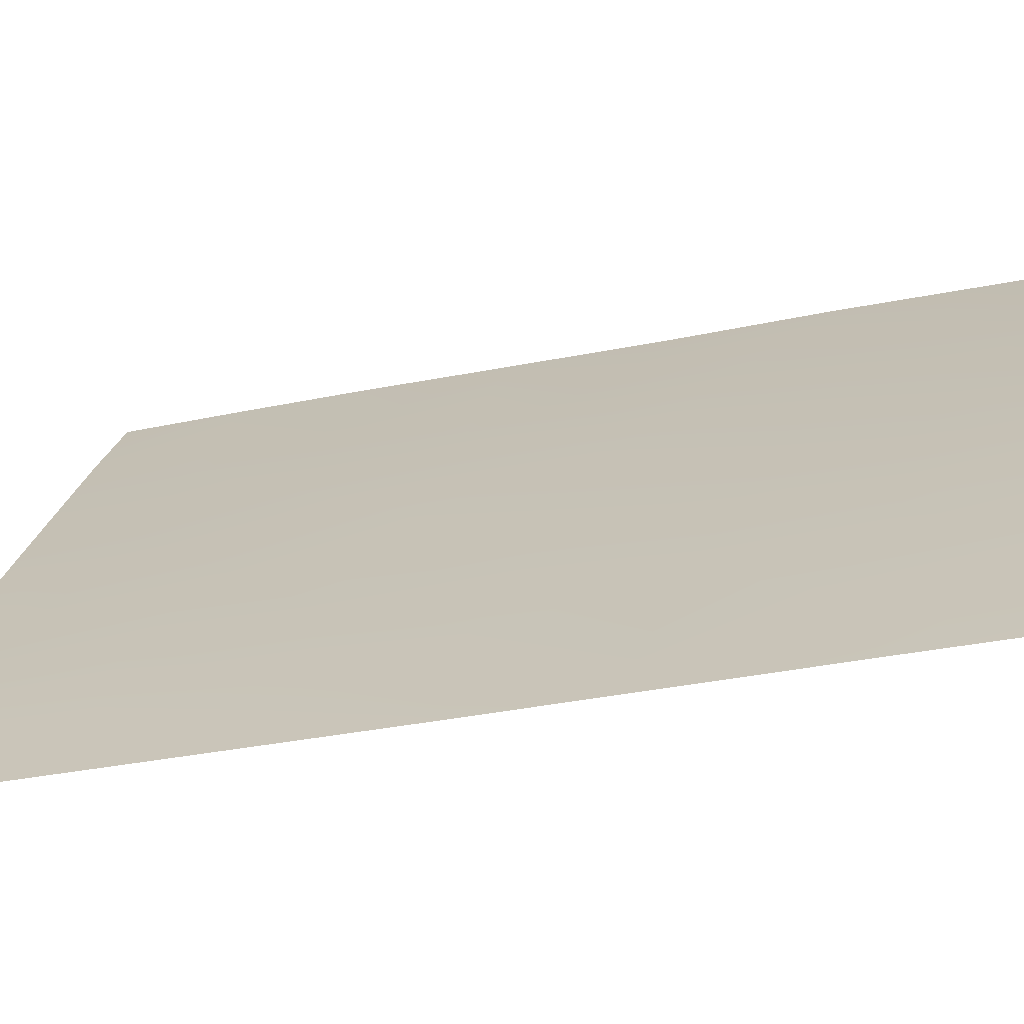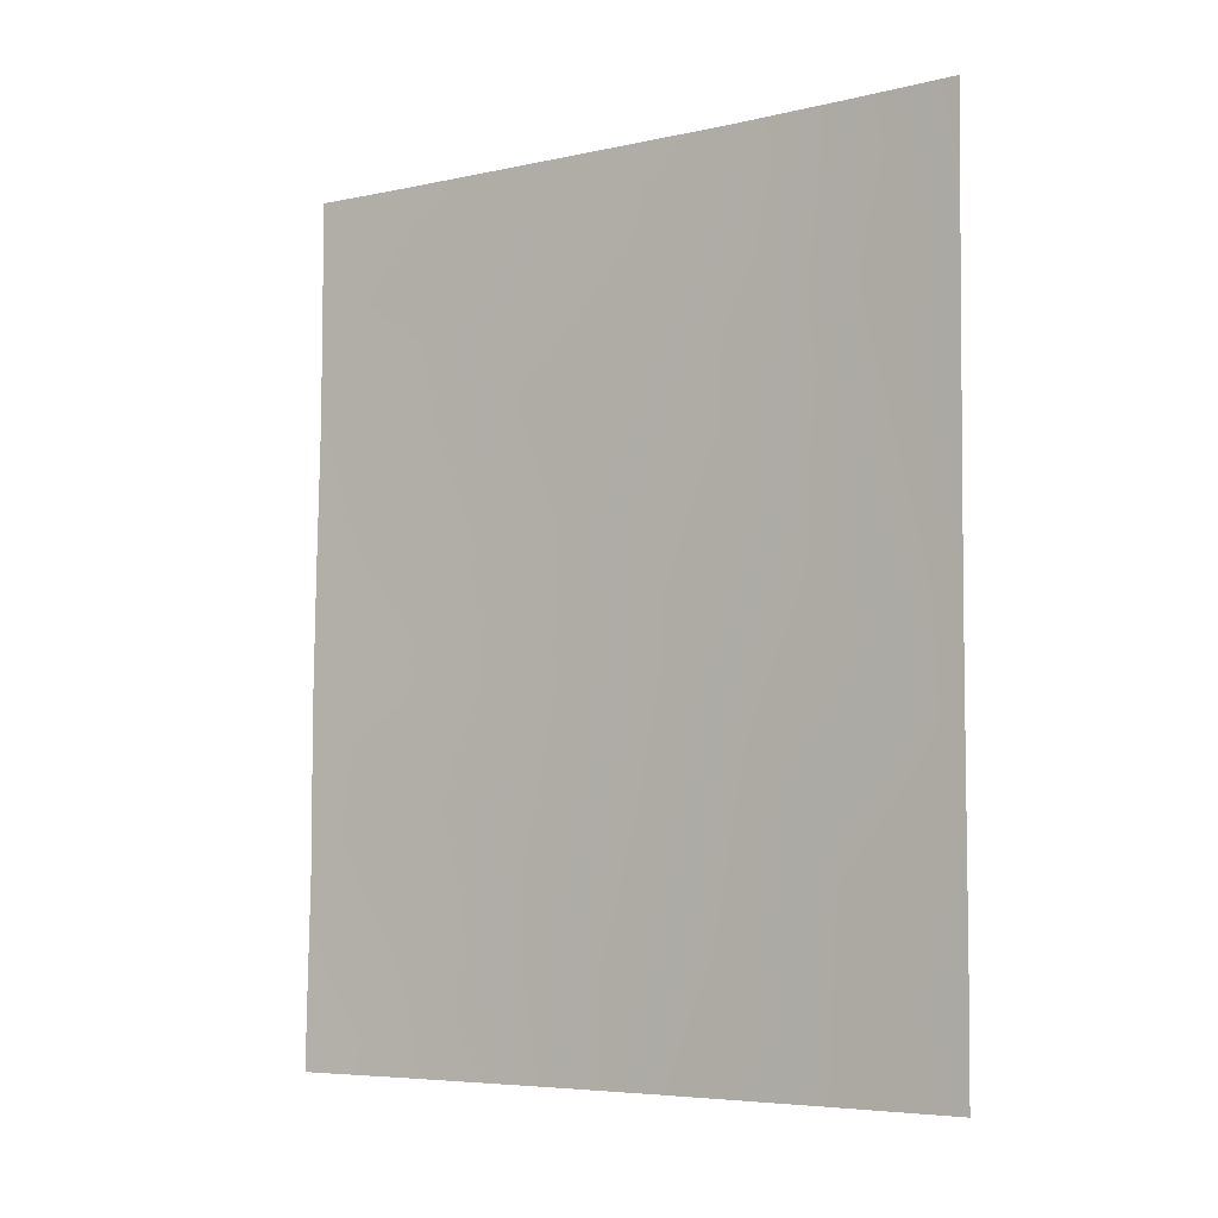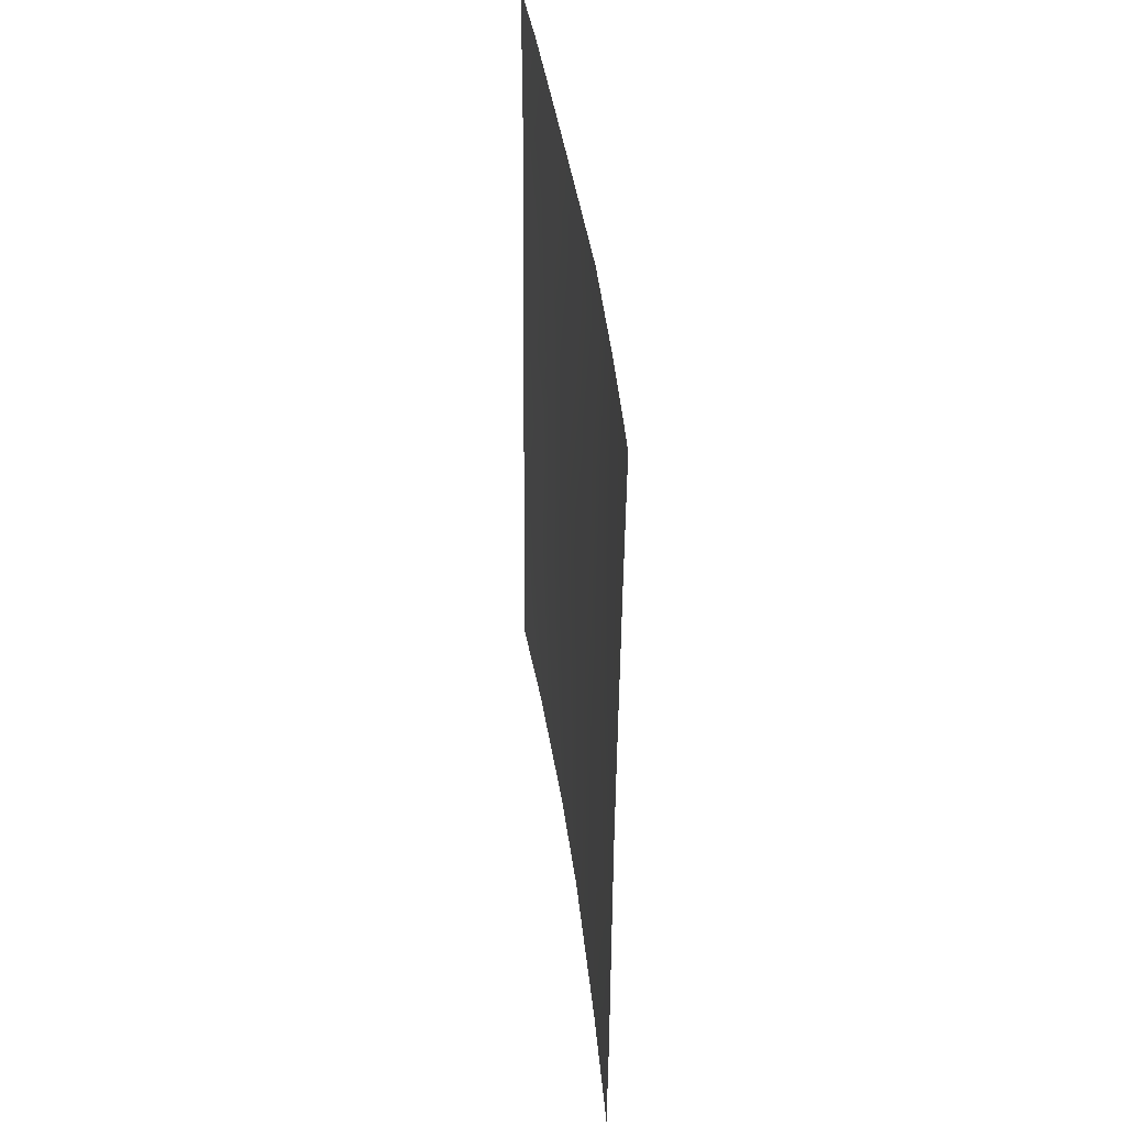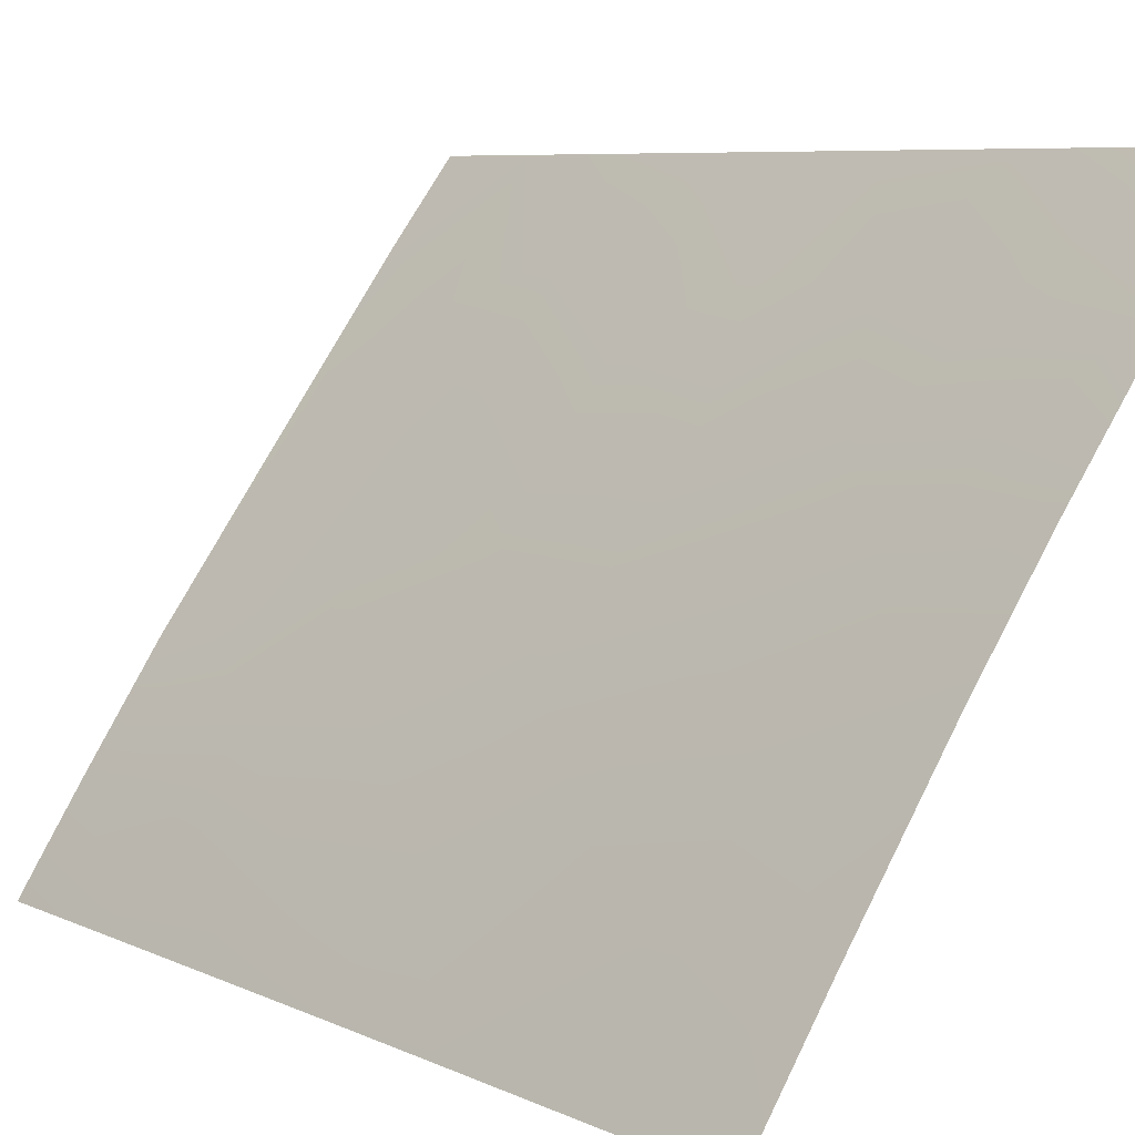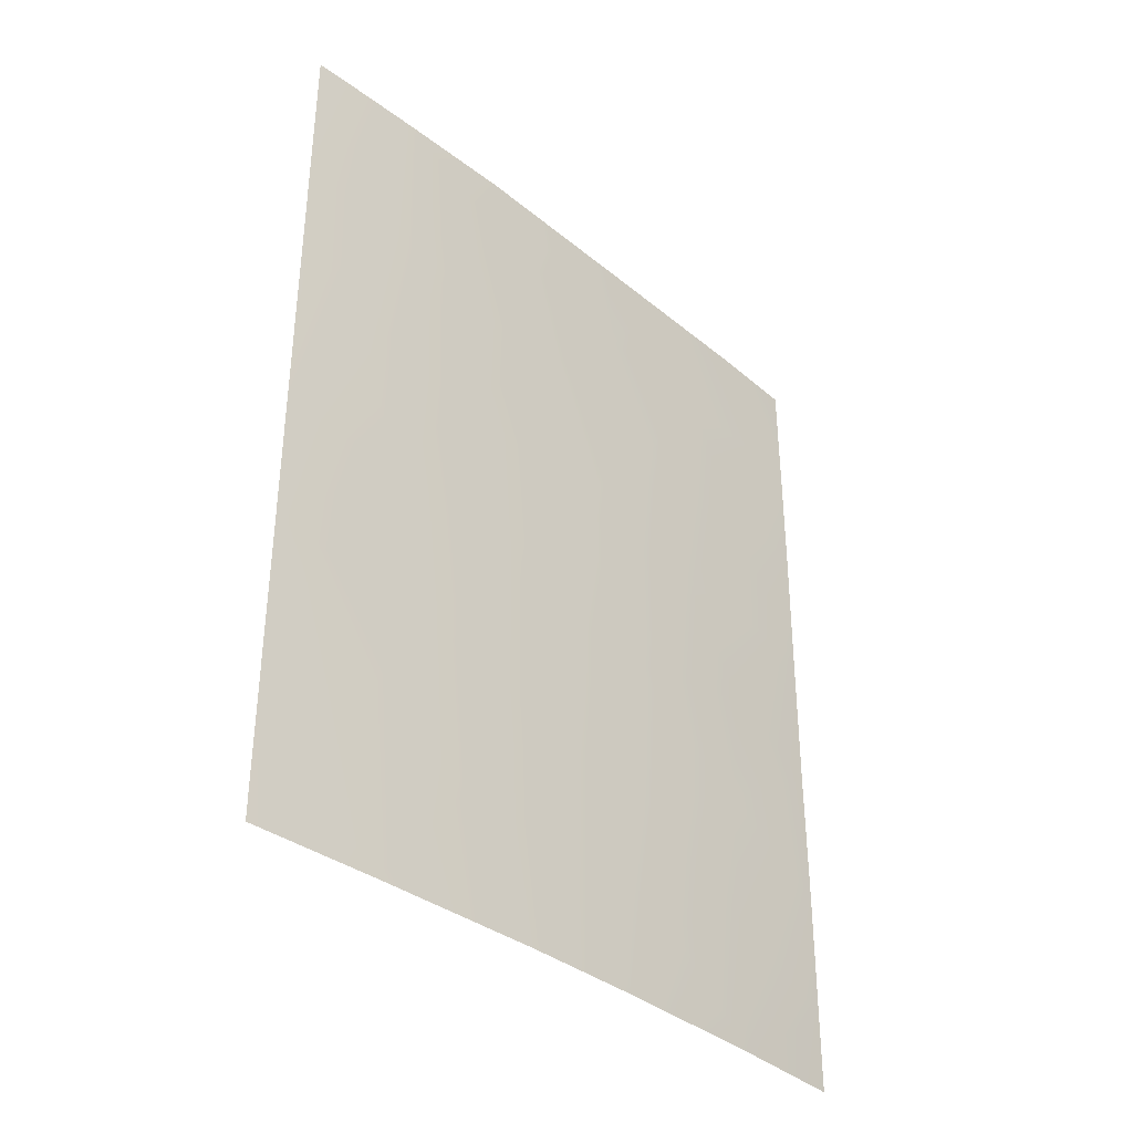
<metadata>
{"format":"obj","ext":"obj","renderer":"f3d","projection":"perspective","resolution":1024,"background":"white","views":[{"elev":-32.2,"azim":-73.1,"up":"+Z"},{"elev":-5.8,"azim":160.1,"up":"+Y"},{"elev":42.3,"azim":-151.6,"up":"+Y"},{"elev":7.0,"azim":-36.9,"up":"+Z"},{"elev":-36.6,"azim":-100.4,"up":"+Y"}]}
</metadata>
<code>
v -60.49 -48.3 30.72
v -59.67 -47.71 31.96
v -58.02 -46.67 34.36
v -60.51 -42.32 30.72
v -57.31 -38 35.4
v -60.49 -45.86 30.72
v -54.77 -47.13 38.72
v -56.3 -43.04 36.78
v -55.69 -44.53 37.55
v -54.83 -41.21 38.72
v -54.72 -50 38.72
v -54.74 -48.92 38.72
v -54.84 -39.54 38.72
v -55.76 -50 37.43
v -55.63 -38 37.68
v -54.83 -38 38.72
v -60.55 -38.13 30.72
v -60.55 -38 30.72
v -59.53 -44.2 32.17
v -60.3 -38 31.11
v -54.8 -43.06 38.72
v -60.48 -50 30.72
v -58.74 -48.29 33.33
v -58.74 -38 33.46
v -58.09 -40.85 34.29
v -56.88 -41.2 35.98
v -57.64 -42.88 34.91
v -58.38 -44.48 33.84
v -57 -45.03 35.77
v -54.76 -45.21 38.72
v -56.66 -48.75 36.24
v -55.65 -41.29 37.65
v -59.49 -50 32.23
v -60.53 -39.9 30.72
v -55.8 -48.04 37.39
v -60.5 -44.08 30.72
v -59.85 -42.59 31.73
v -56.85 -47.11 35.96
v -57.11 -50 35.65
v -55.8 -46.25 37.38
v -58.14 -50 34.22
v -56.61 -38 36.36
v -58.9 -42.31 33.12
v -59.67 -38 32.07
v -57.21 -39.41 35.52
v -57.6 -48.57 34.95
v -56.09 -39.53 37.04
v -59.14 -46.23 32.73
v -59.13 -40.34 32.82
v -58.59 -38.9 33.63
v -59.78 -40.27 31.86
f 12 14 35
f 17 18 20
f 27 8 29
f 31 35 14
f 36 37 19
f 30 40 9
f 29 9 40
f 4 34 51
f 6 48 2
f 16 13 15
f 27 25 26
f 27 26 8
f 10 21 32
f 3 29 38
f 30 7 40
f 13 10 32
f 8 26 32
f 48 19 28
f 28 27 29
f 29 8 9
f 21 9 8
f 9 21 30
f 7 12 35
f 33 1 2
f 1 33 22
f 34 17 20
f 6 36 19
f 36 4 37
f 14 39 31
f 39 41 46
f 23 3 46
f 7 35 40
f 38 29 40
f 23 41 33
f 47 42 15
f 47 32 26
f 43 27 28
f 4 51 37
f 37 43 19
f 37 51 49
f 20 44 34
f 11 14 12
f 2 1 6
f 24 5 50
f 25 49 50
f 25 45 26
f 44 50 49
f 5 42 45
f 47 15 13
f 23 46 41
f 38 31 46
f 50 45 25
f 47 45 42
f 50 5 45
f 47 13 32
f 21 8 32
f 45 47 26
f 43 25 27
f 2 23 33
f 23 2 48
f 48 28 3
f 38 46 3
f 6 19 48
f 31 39 46
f 35 31 38
f 35 38 40
f 23 48 3
f 43 28 19
f 3 28 29
f 37 49 43
f 34 44 51
f 49 25 43
f 24 50 44
f 51 44 49

</code>
